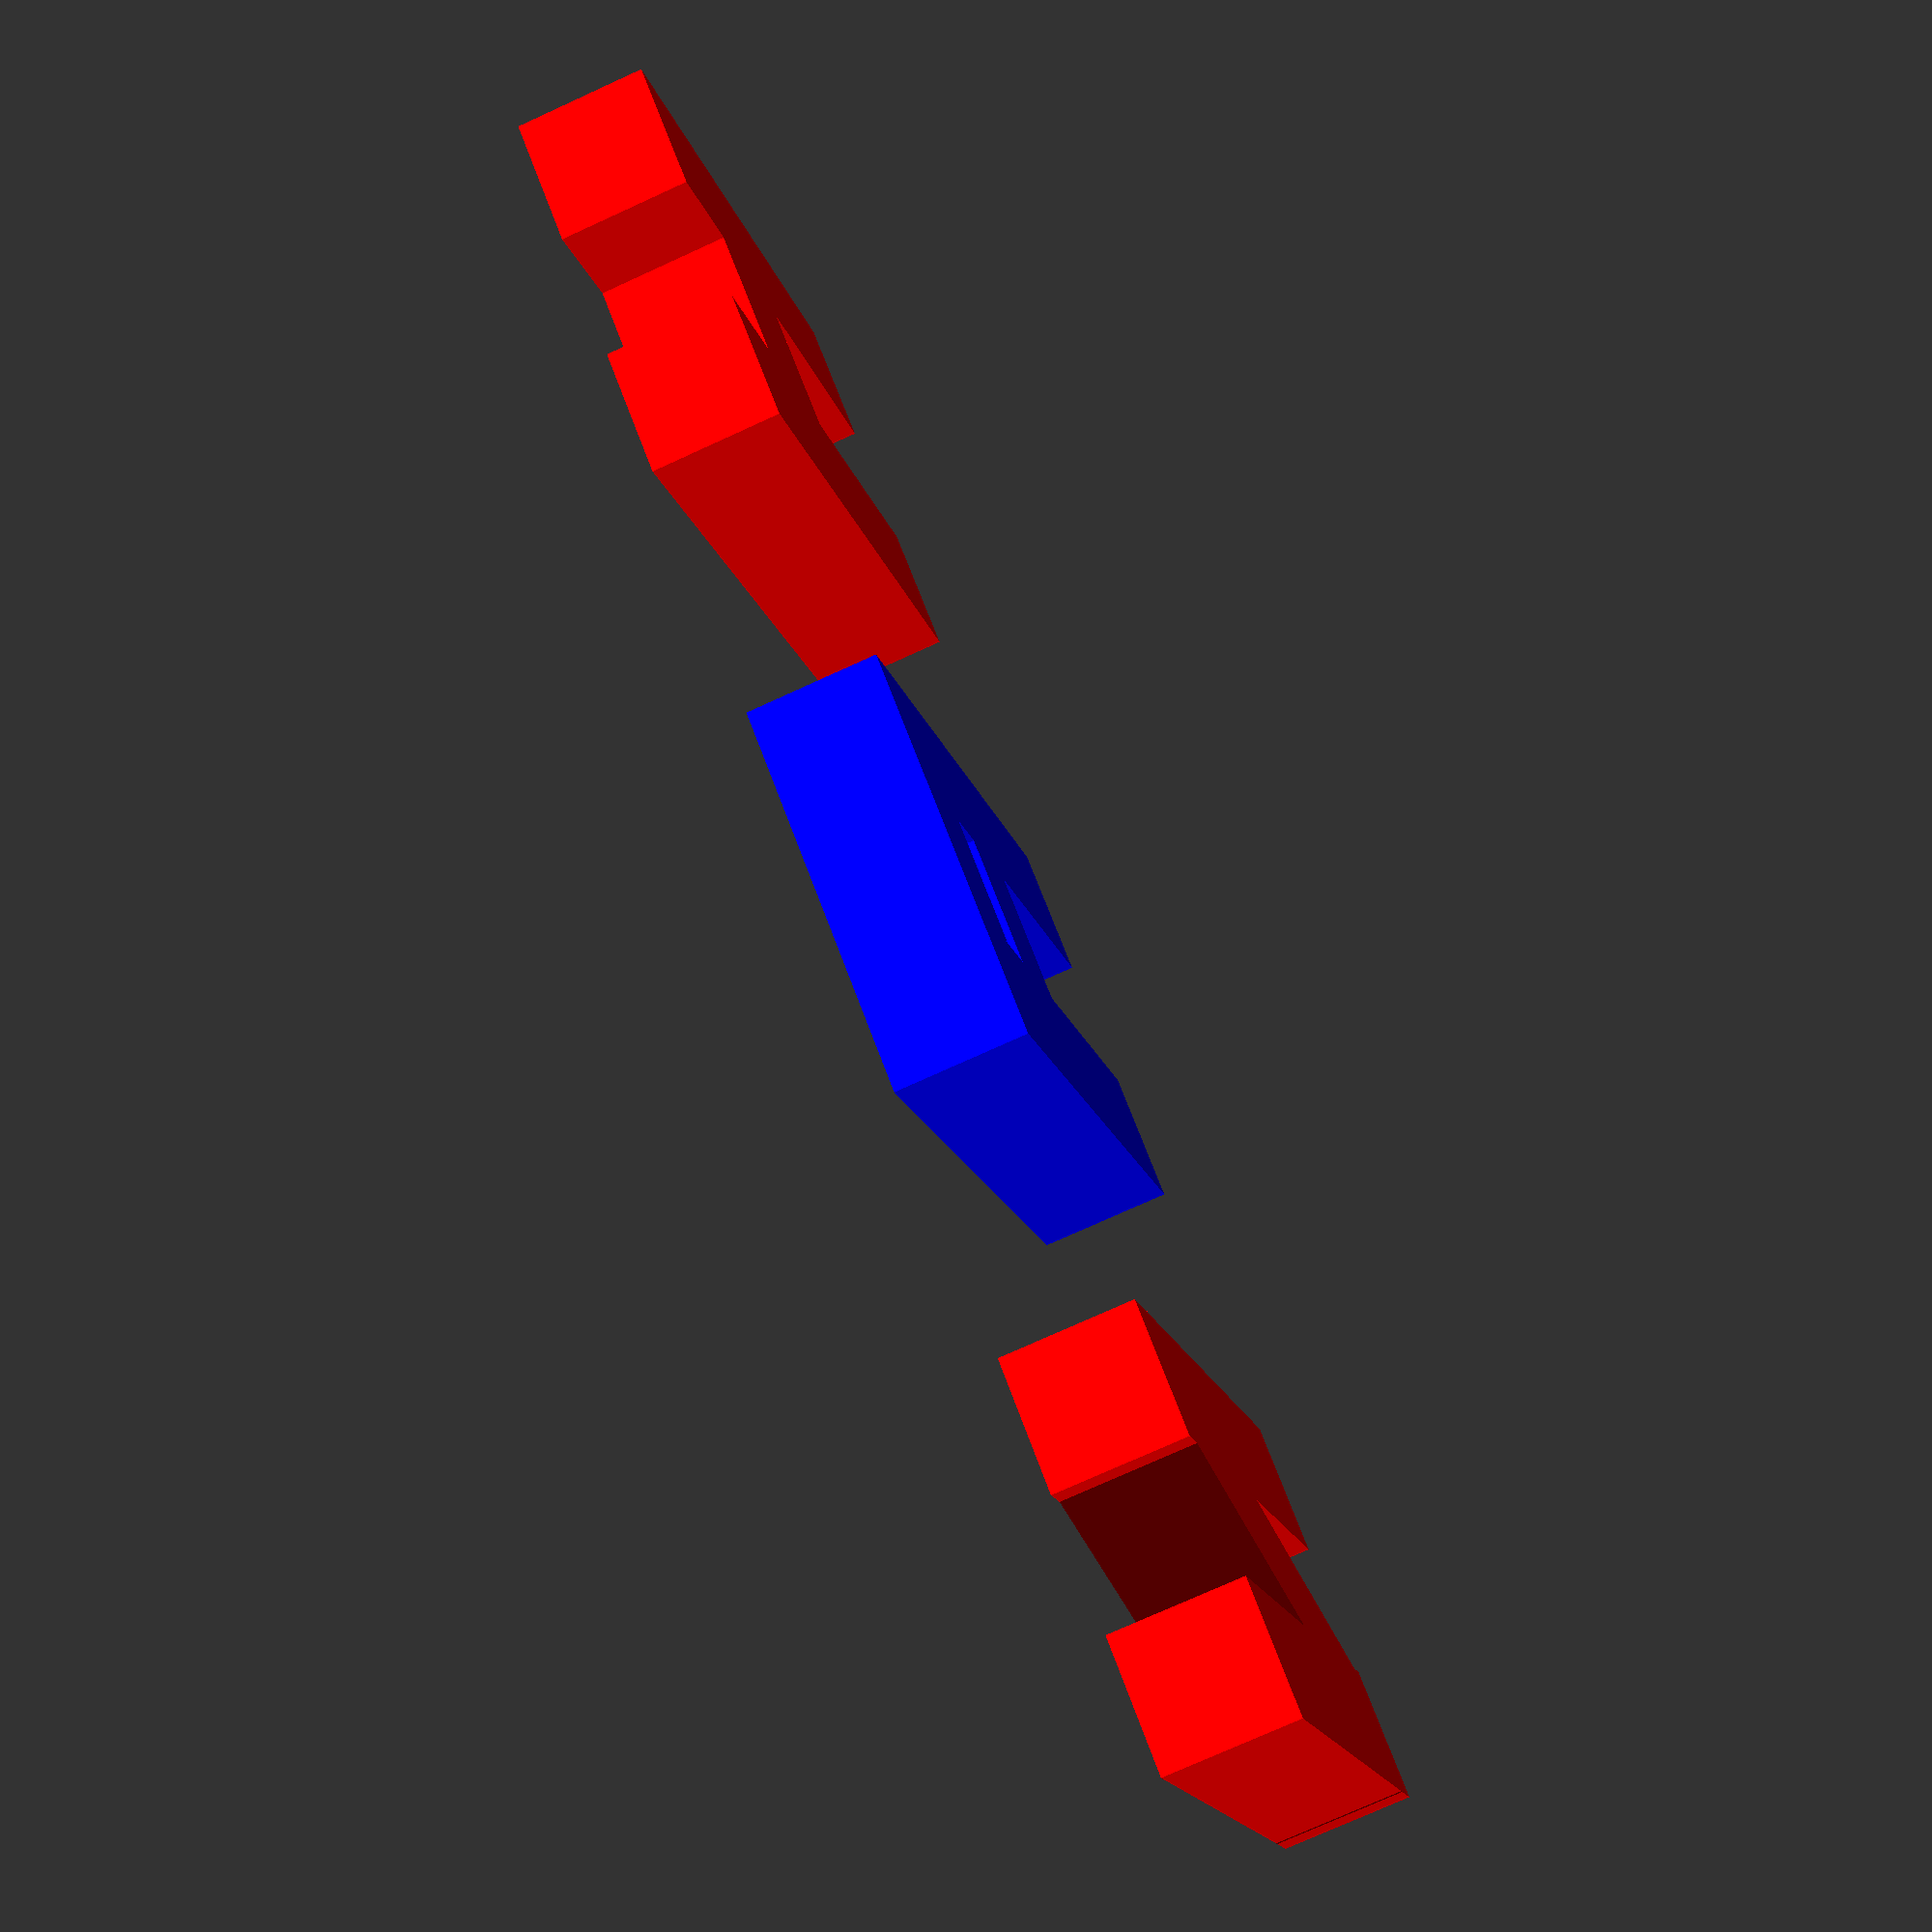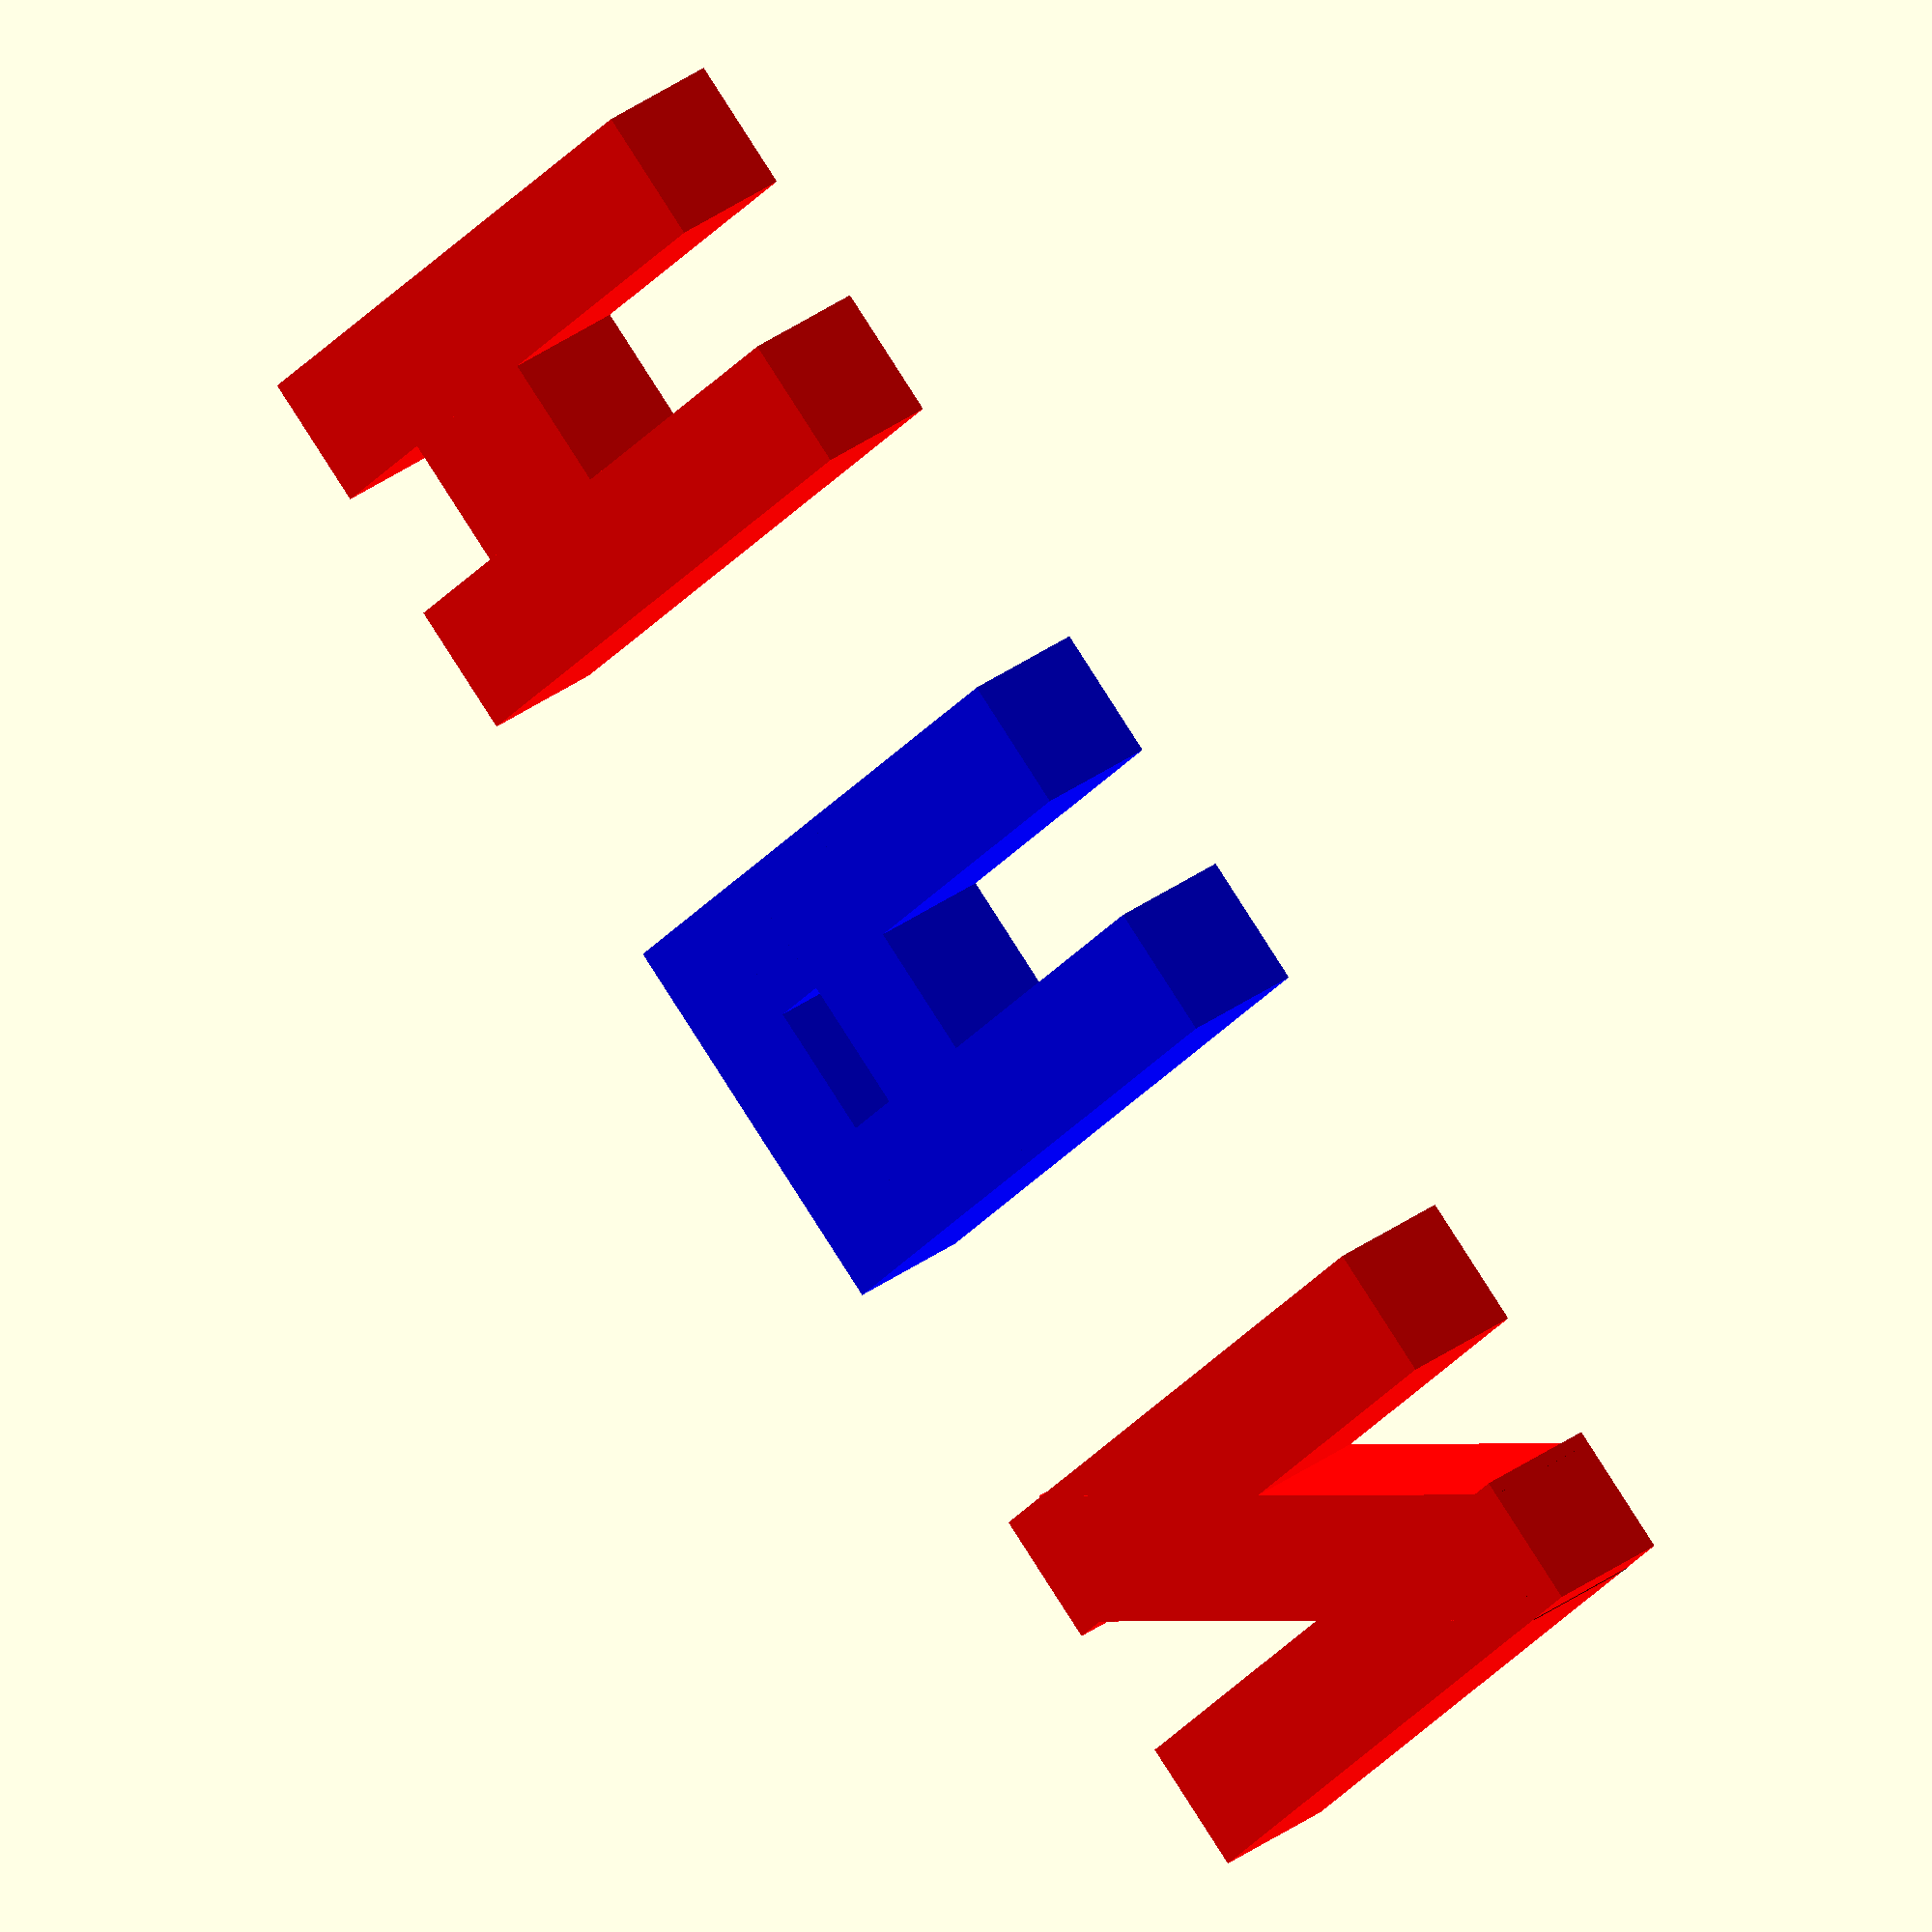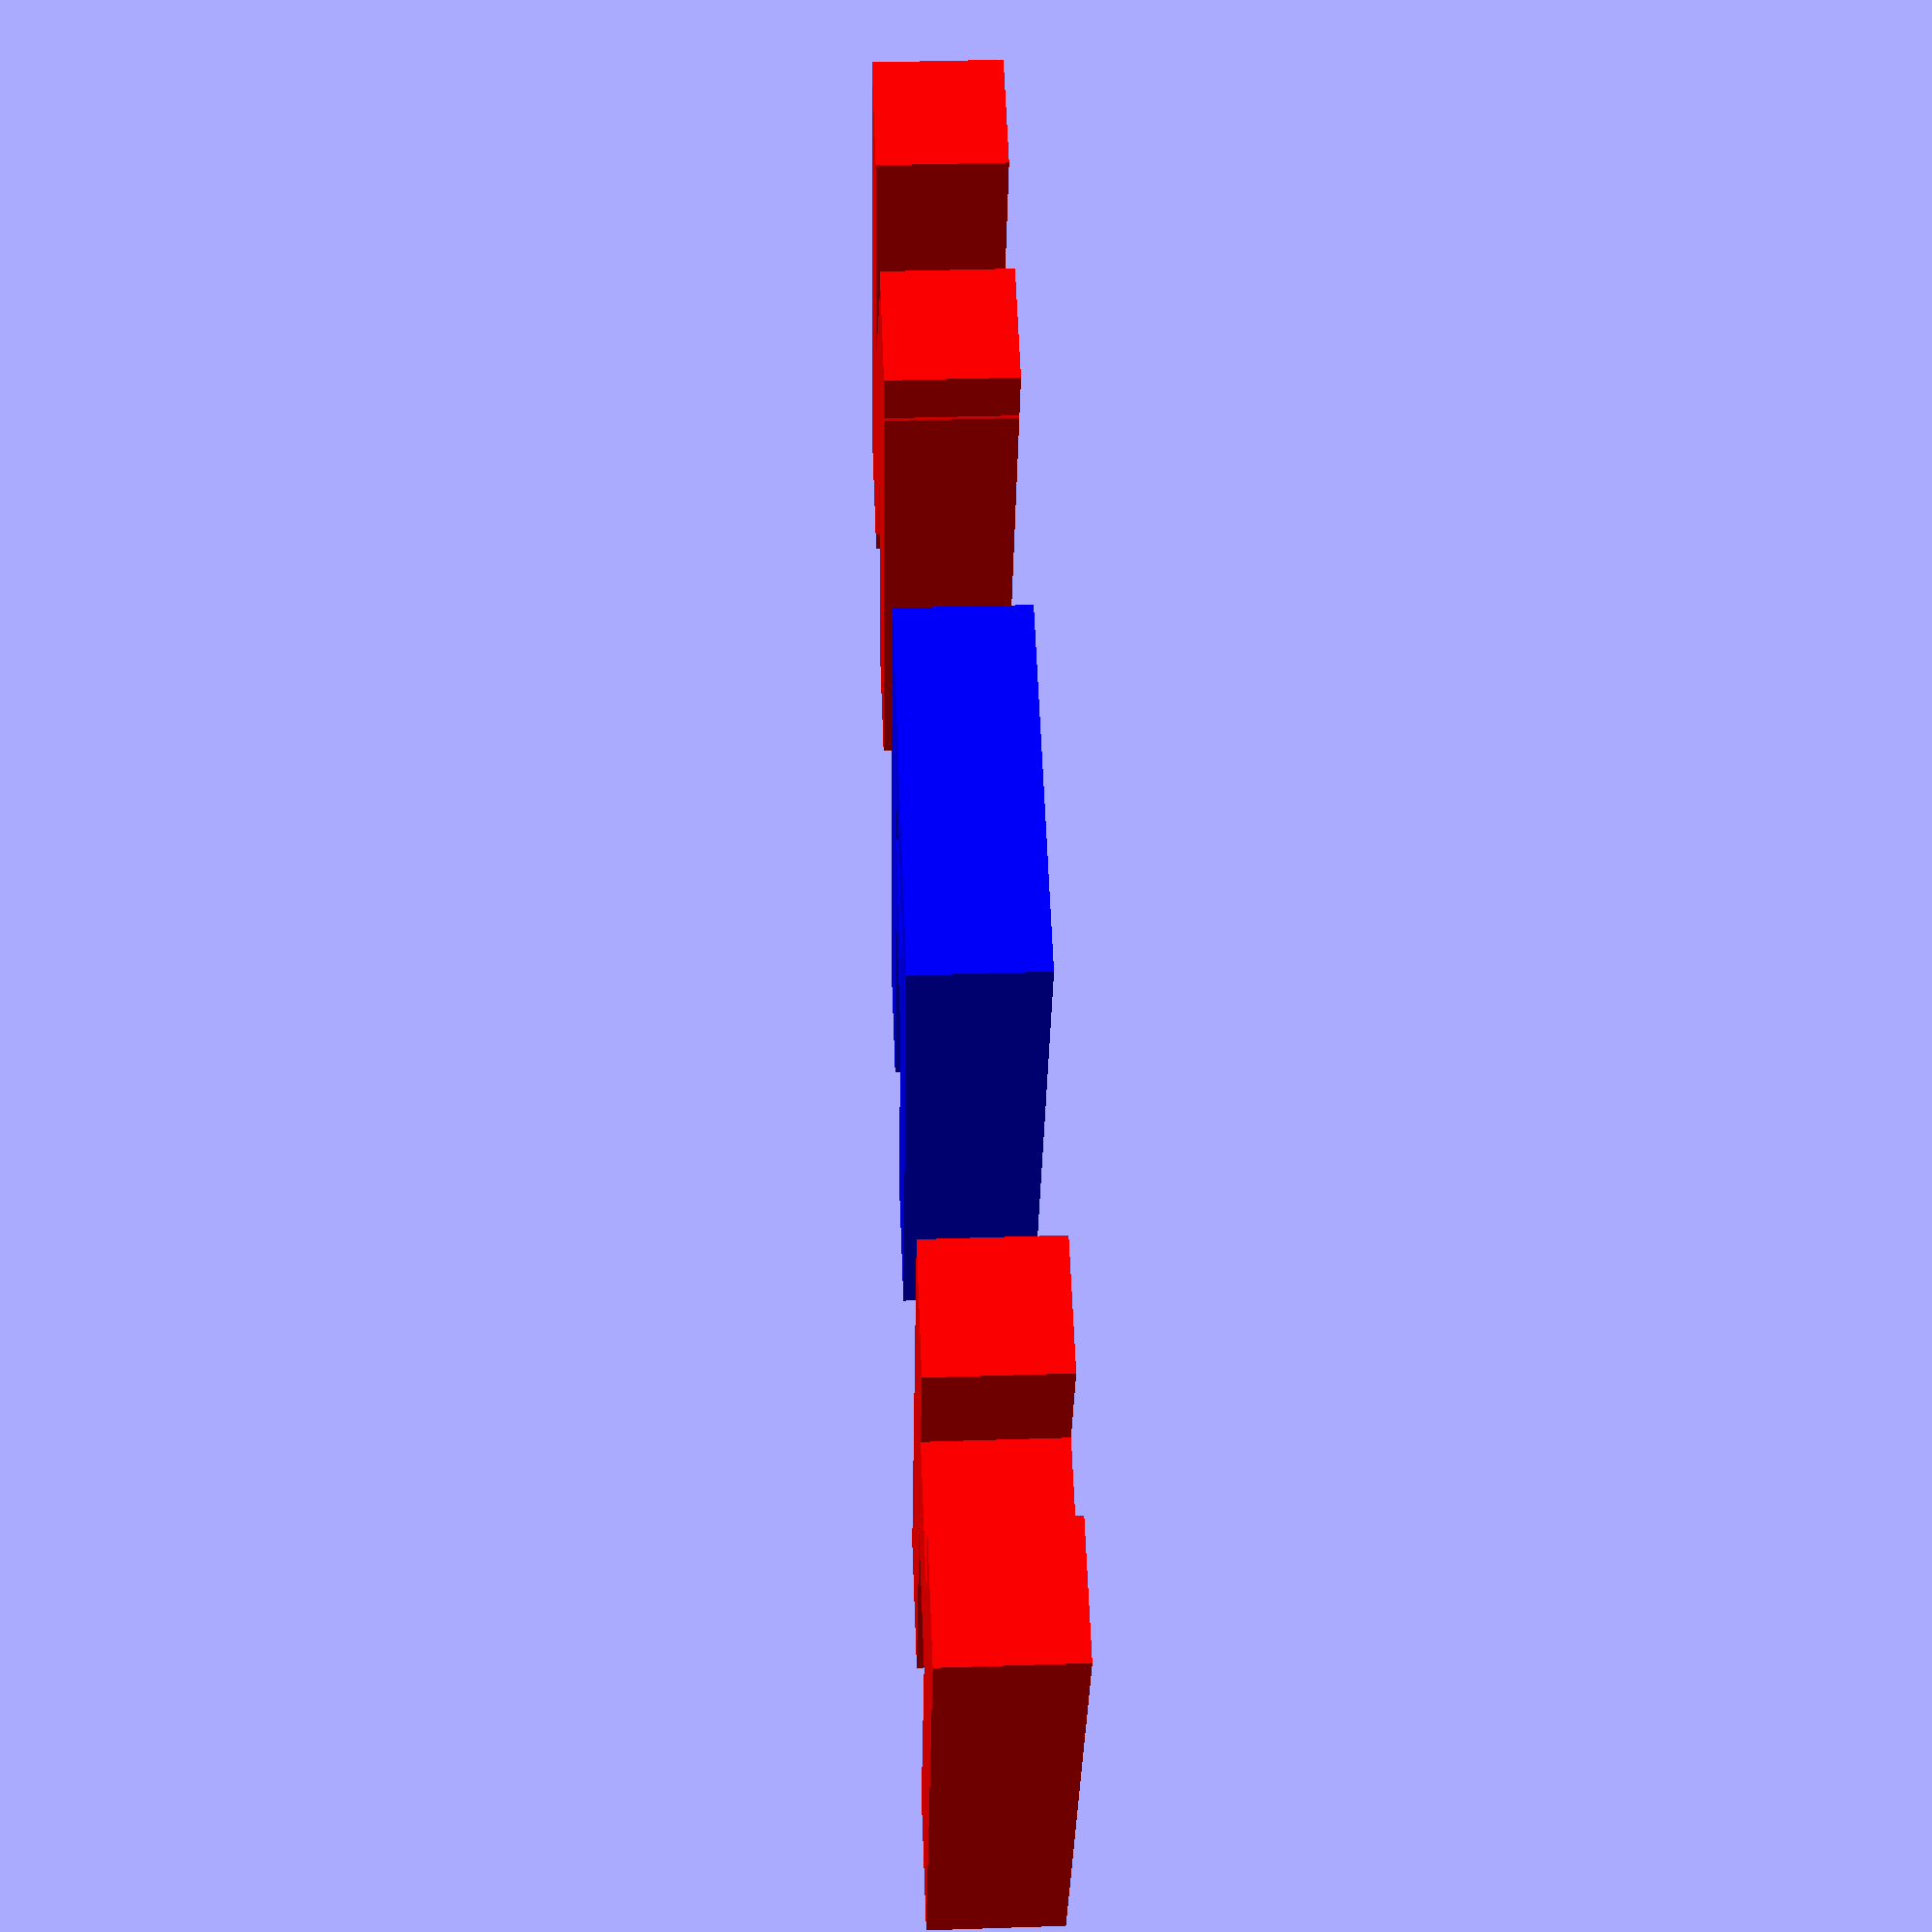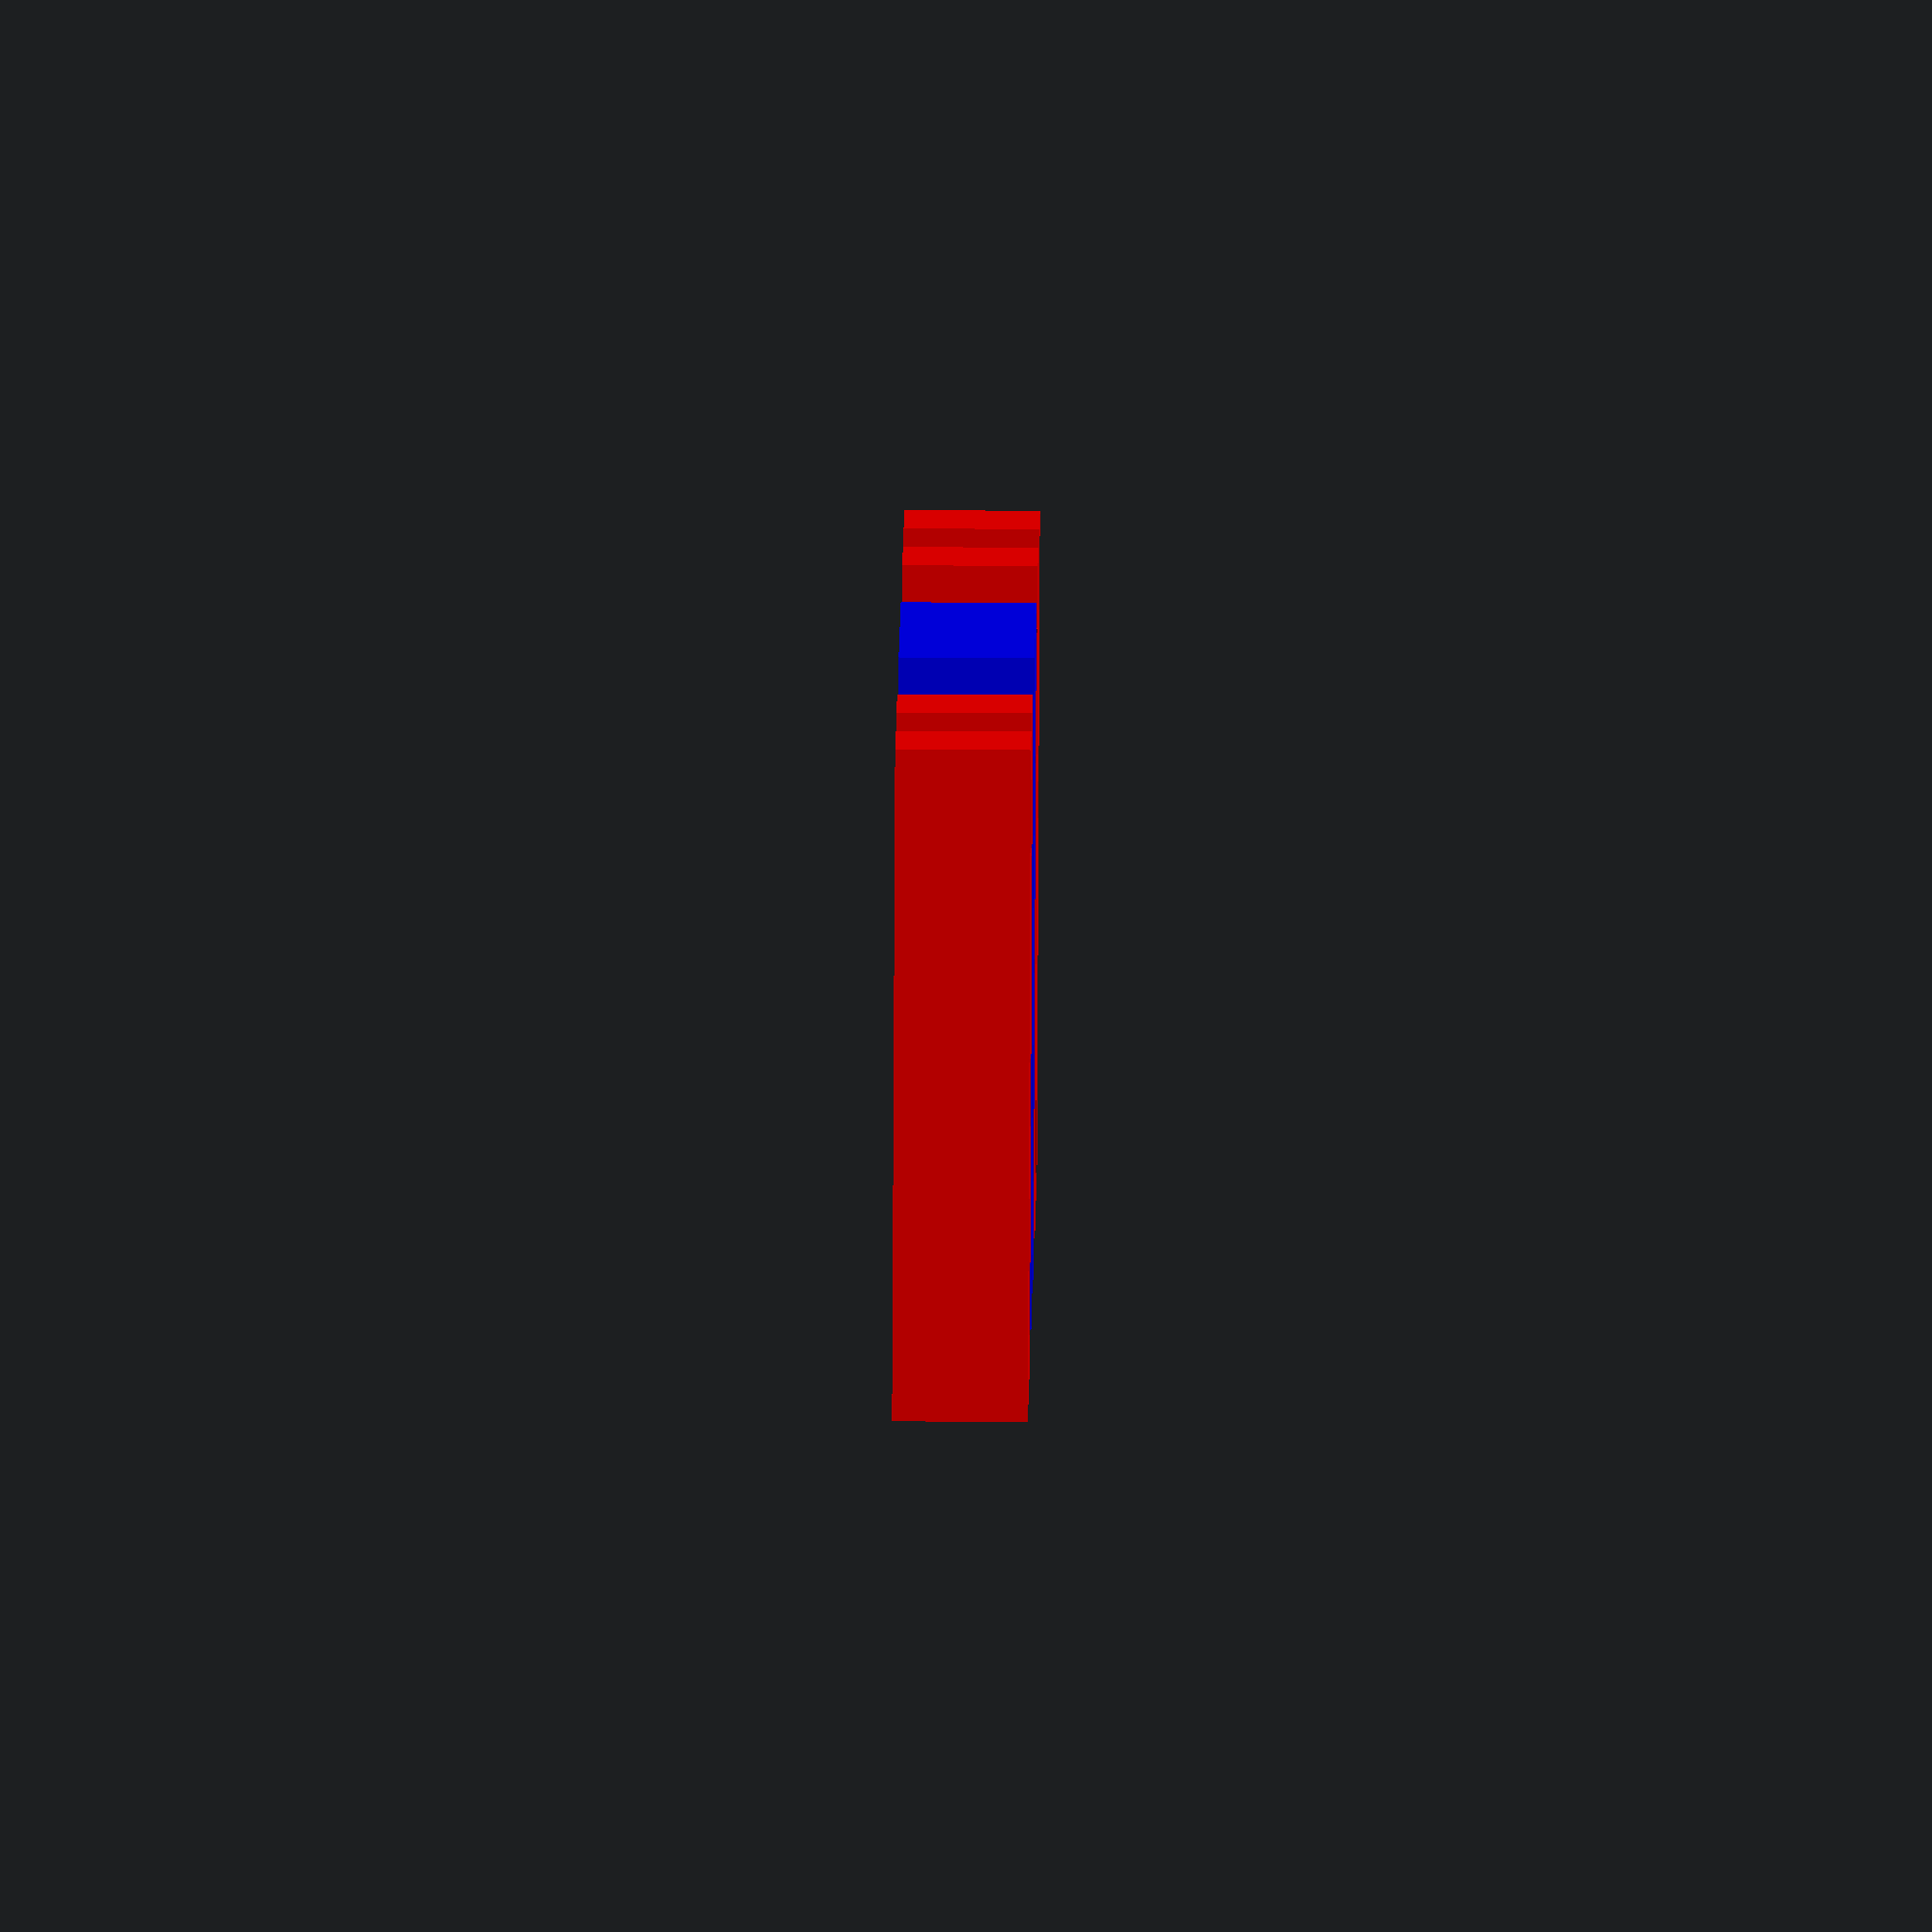
<openscad>
union(){
    translate(v=[0, 0, 0]){
        color("red"){
            union(){
                cube(size=[10, 50, 10]);
                translate(v=[20, 0, 0]){
                    cube(size=[10, 50, 10]);
                };
                translate(v=[10, 25, 0]){
                    cube(size=[10, 15.0, 10]);
                };
            };
        };
    };
    translate(v=[50, 0, 0]){
        color("blue"){
            union(){
                cube(size=[10, 50, 10]);
                translate(v=[0, 40, 0]){
                    cube(size=[30, 10, 10]);
                };
                translate(v=[0, 25, 0]){
                    cube(size=[30, 10, 10]);
                };
                translate(v=[20, 0, 0]){
                    cube(size=[10, 50, 10]);
                };
            };
        };
    };
    translate(v=[100, 0, 0]){
        color("red"){
            union(){
                cube(size=[10, 50, 10]);
                translate(v=[20, 0, 0]){
                    cube(size=[10, 50, 10]);
                };
                translate(v=[21, 0, 0]){
                    rotate(a=[0, 0, 25]){
                        cube(size=[10, 50, 10]);
                    };
                };
            };
        };
    };
};

</openscad>
<views>
elev=255.5 azim=327.5 roll=65.5 proj=p view=solid
elev=328.8 azim=137.6 roll=223.1 proj=o view=wireframe
elev=321.4 azim=338.6 roll=267.6 proj=p view=wireframe
elev=311.3 azim=40.9 roll=270.4 proj=o view=solid
</views>
